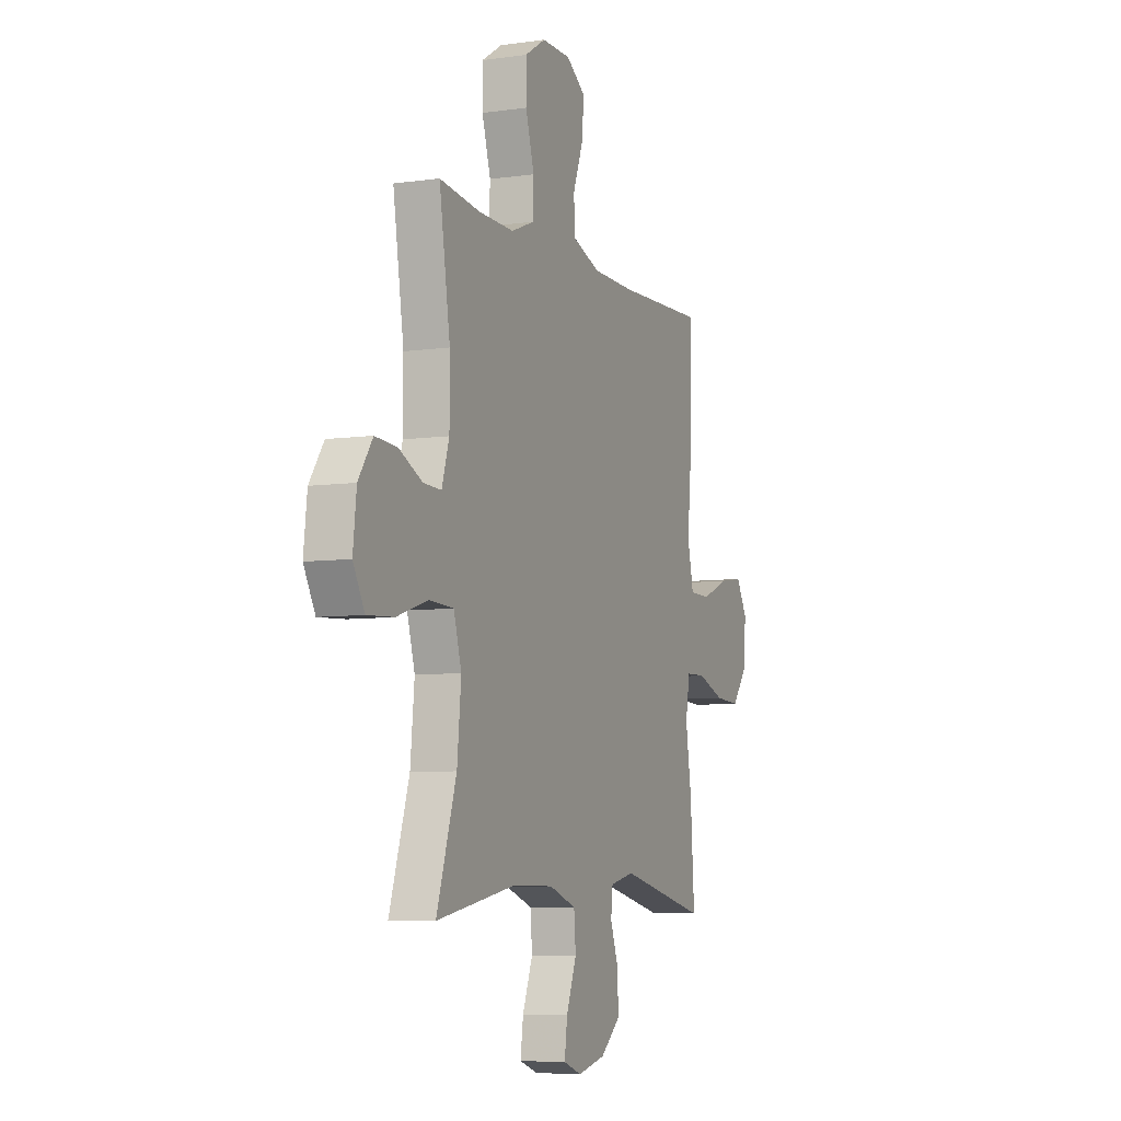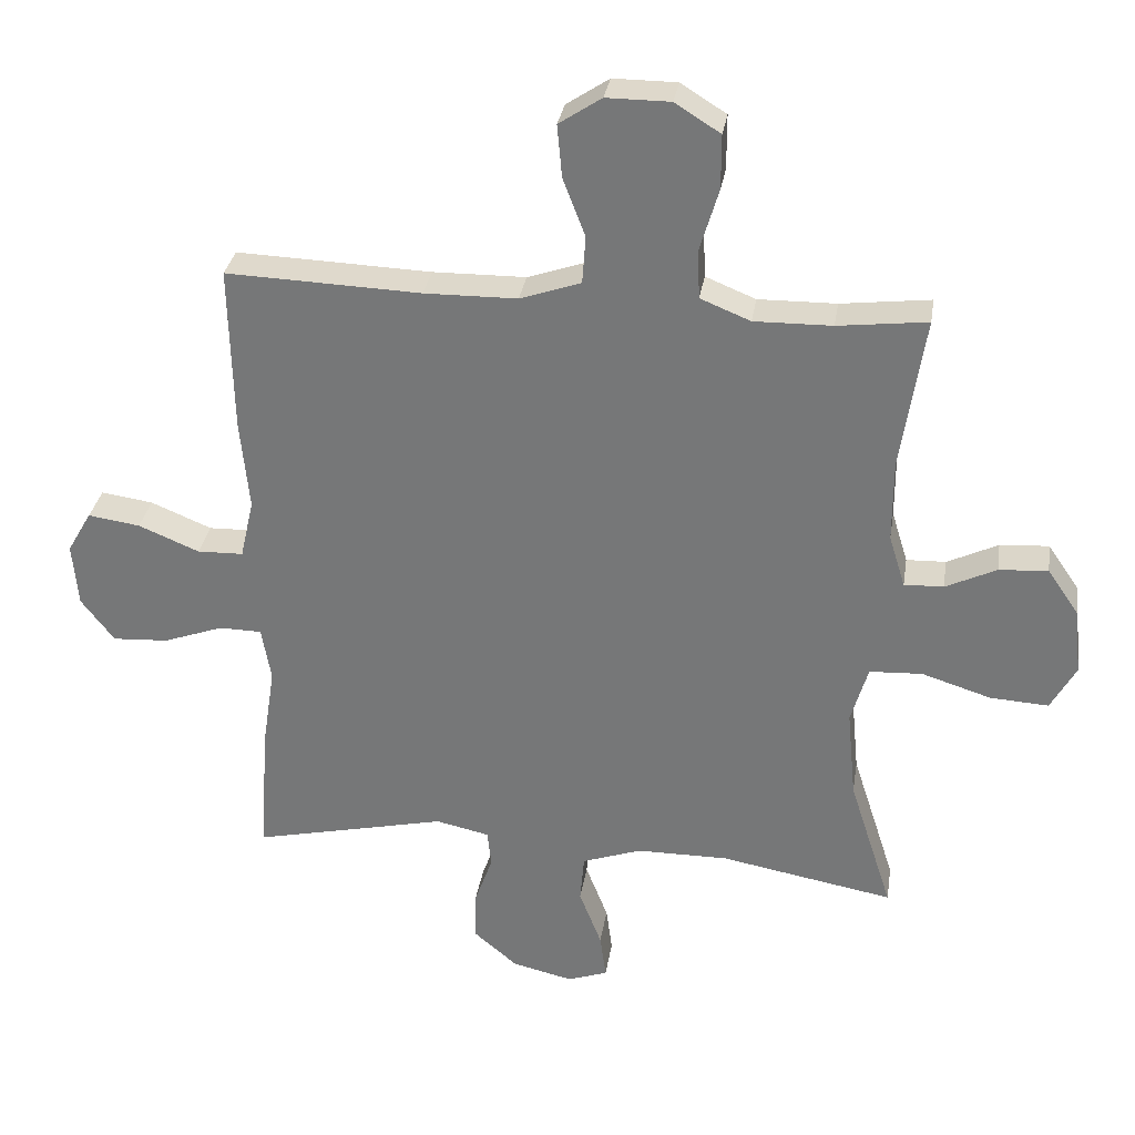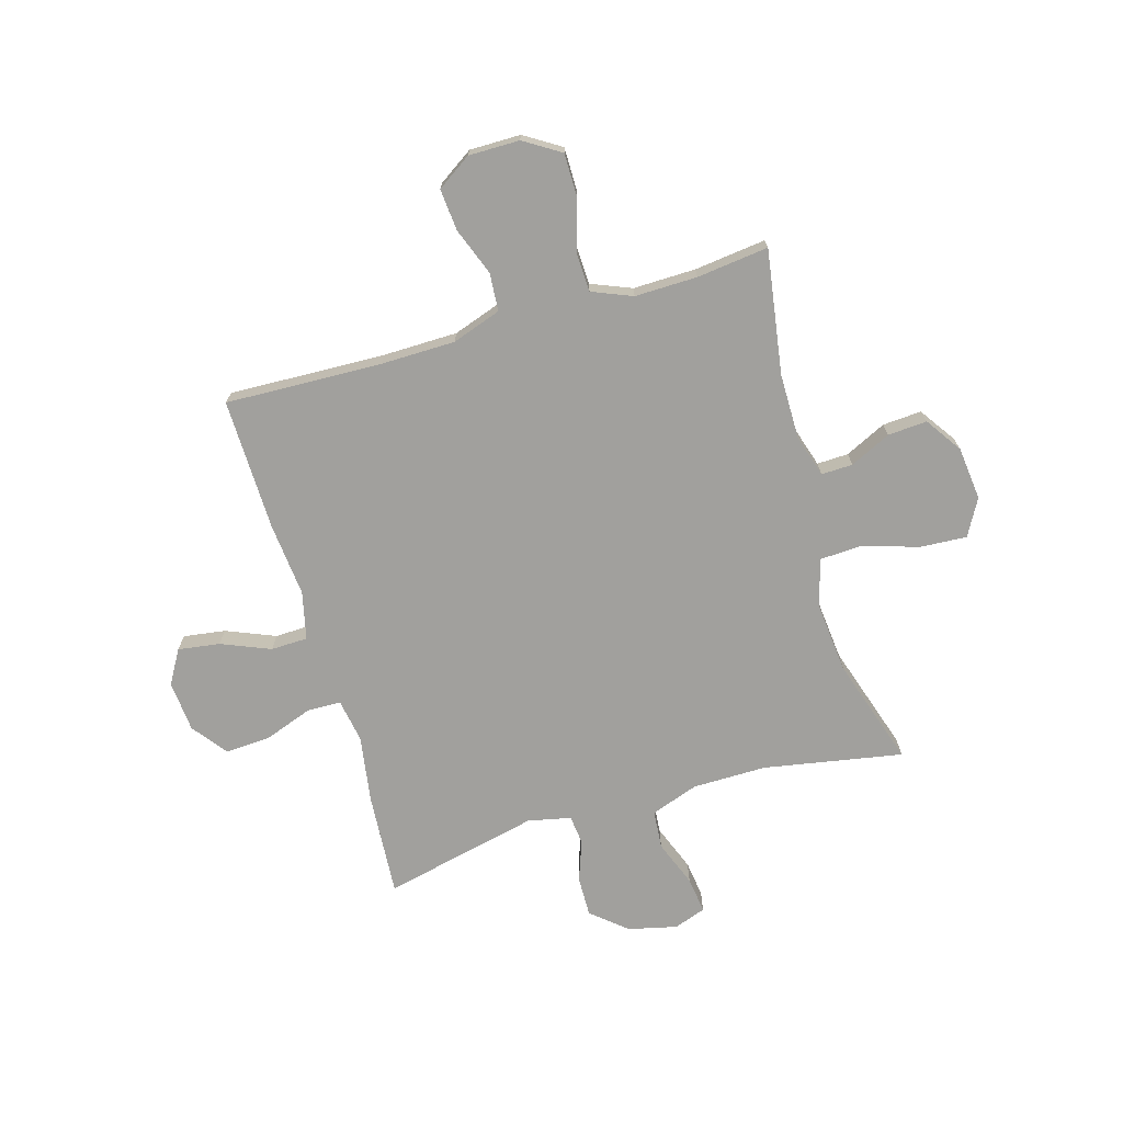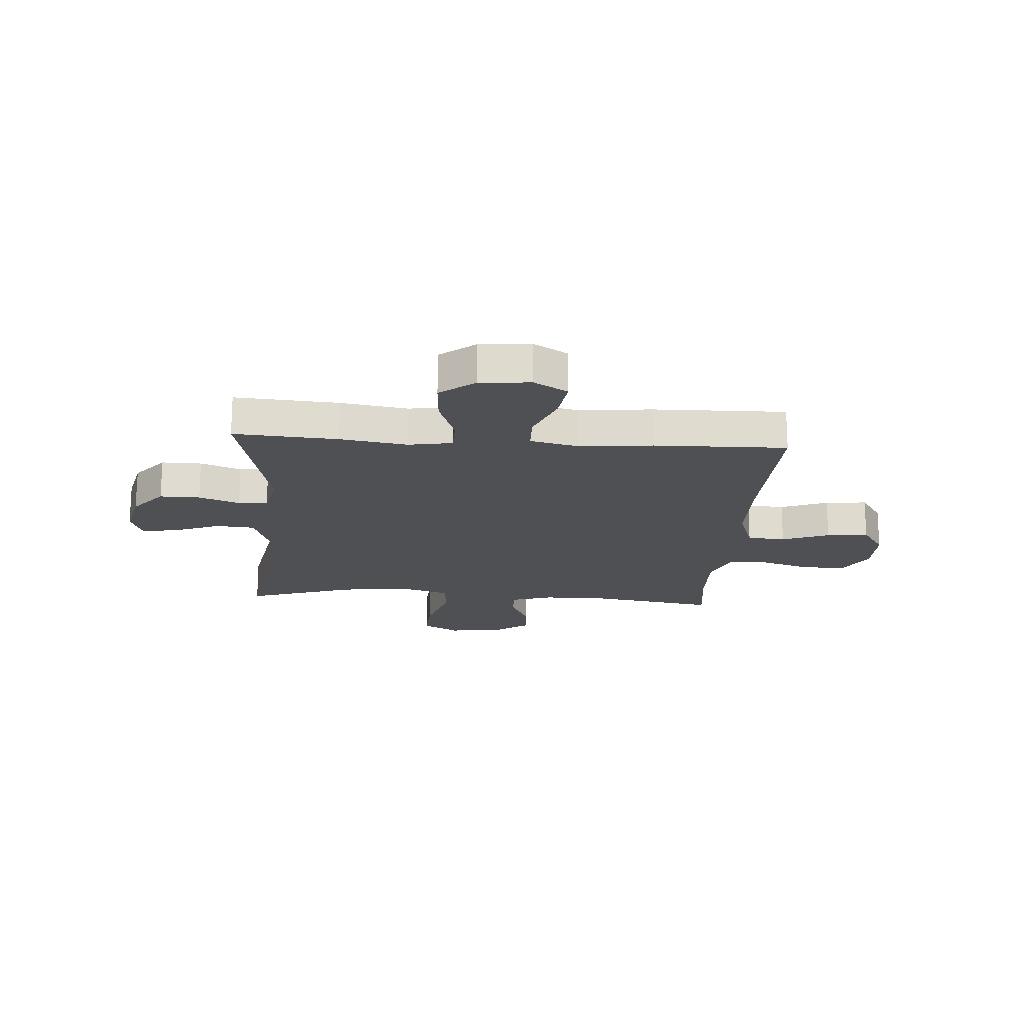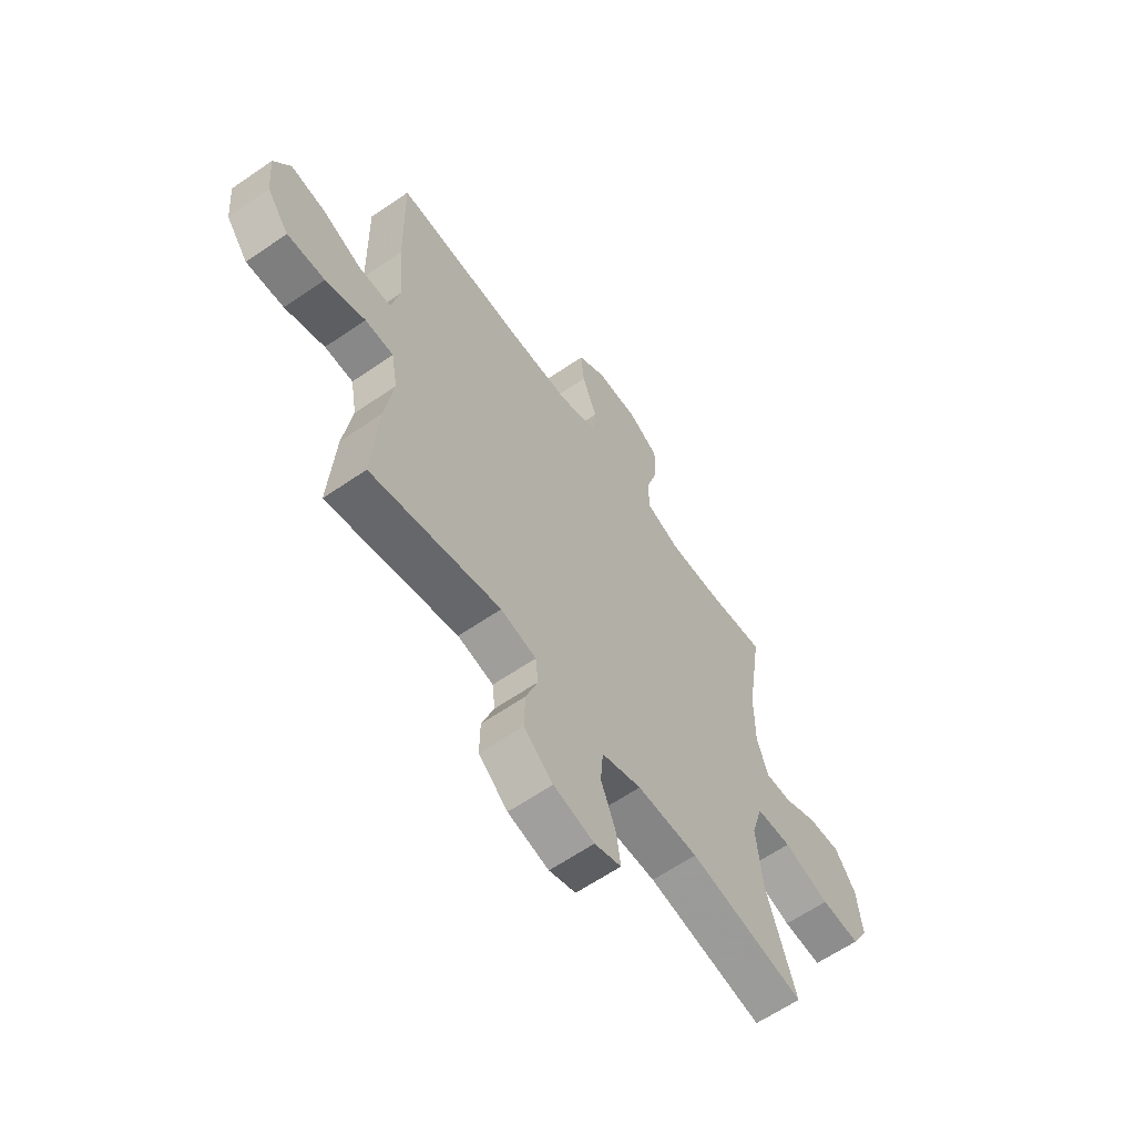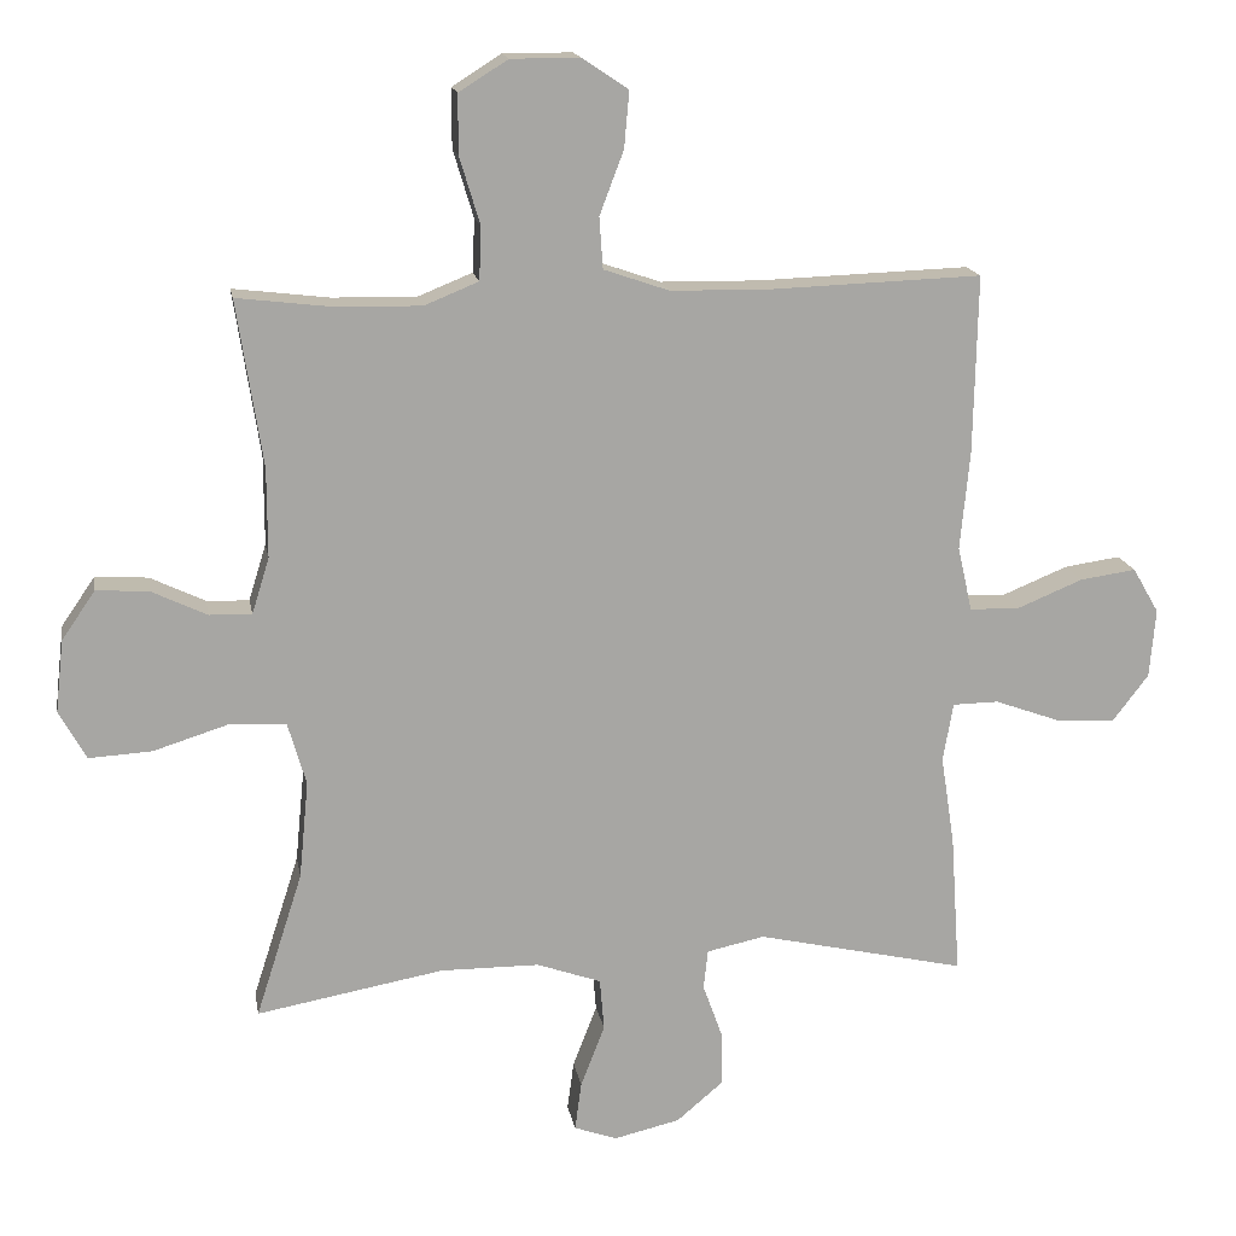
<metadata>
{"format":"obj","ext":"obj","renderer":"f3d","projection":"perspective","resolution":1024,"background":"white","views":[{"elev":-6.7,"azim":112.6,"up":"+Z"},{"elev":31.6,"azim":8.9,"up":"+Z"},{"elev":-71.6,"azim":16.2,"up":"+Y"},{"elev":-19.1,"azim":-94.0,"up":"+Y"},{"elev":-62.2,"azim":-55.0,"up":"+Z"},{"elev":16.1,"azim":170.2,"up":"+Z"}]}
</metadata>
<code>
v 0.5 0.07 -0.5
v 0.244 0.07 -0.454
v 0.109 0.07 -0.455
v 0.021 0.07 -0.486
v 0.015 0.07 -0.557
v 0.048 0.07 -0.642
v 0.057 0.07 -0.709
v -0.002 0.07 -0.73
v -0.092 0.07 -0.709
v -0.156 0.07 -0.655
v -0.155 0.07 -0.581
v -0.128 0.07 -0.506
v -0.134 0.07 -0.452
v -0.213 0.07 -0.435
v -0.5 0.07 -0.5
v -0.487 0.07 -0.309
v -0.468 0.07 -0.185
v -0.482 0.07 -0.105
v -0.545 0.07 -0.104
v -0.633 0.07 -0.136
v -0.716 0.07 -0.141
v -0.765 0.07 -0.077
v -0.773 0.07 0.017
v -0.737 0.07 0.079
v -0.66 0.07 0.068
v -0.57 0.07 0.031
v -0.502 0.07 0.033
v -0.482 0.07 0.121
v -0.495 0.07 0.256
v -0.5 0.07 0.5
v -0.212 0.07 0.49
v -0.075 0.07 0.492
v 0.015 0.07 0.523
v 0.02 0.07 0.593
v -0.013 0.07 0.68
v -0.02 0.07 0.757
v 0.043 0.07 0.799
v 0.137 0.07 0.799
v 0.204 0.07 0.757
v 0.204 0.07 0.677
v 0.176 0.07 0.584
v 0.179 0.07 0.512
v 0.253 0.07 0.482
v 0.368 0.07 0.484
v 0.5 0.07 0.5
v 0.465 0.07 0.273
v 0.465 0.07 0.151
v 0.489 0.07 0.074
v 0.547 0.07 0.076
v 0.622 0.07 0.112
v 0.694 0.07 0.117
v 0.74 0.07 0.05
v 0.751 0.07 -0.048
v 0.714 0.07 -0.115
v 0.628 0.07 -0.11
v 0.526 0.07 -0.078
v 0.448 0.07 -0.082
v 0.423 0.07 -0.168
v 0.436 0.07 -0.301
v 0.5 0 -0.5
v 0.244 0 -0.454
v 0.109 0 -0.455
v 0.021 0 -0.486
v 0.015 0 -0.557
v 0.048 0 -0.642
v 0.057 0 -0.709
v -0.002 0 -0.73
v -0.092 0 -0.709
v -0.156 0 -0.655
v -0.155 0 -0.581
v -0.128 0 -0.506
v -0.134 0 -0.452
v -0.213 0 -0.435
v -0.5 0 -0.5
v -0.487 0 -0.309
v -0.468 0 -0.185
v -0.482 0 -0.105
v -0.545 0 -0.104
v -0.633 0 -0.136
v -0.716 0 -0.141
v -0.765 0 -0.077
v -0.773 0 0.017
v -0.737 0 0.079
v -0.66 0 0.068
v -0.57 0 0.031
v -0.502 0 0.033
v -0.482 0 0.121
v -0.495 0 0.256
v -0.5 0 0.5
v -0.212 0 0.49
v -0.075 0 0.492
v 0.015 0 0.523
v 0.02 0 0.593
v -0.013 0 0.68
v -0.02 0 0.757
v 0.043 0 0.799
v 0.137 0 0.799
v 0.204 0 0.757
v 0.204 0 0.677
v 0.176 0 0.584
v 0.179 0 0.512
v 0.253 0 0.482
v 0.368 0 0.484
v 0.5 0 0.5
v 0.465 0 0.273
v 0.465 0 0.151
v 0.489 0 0.074
v 0.547 0 0.076
v 0.622 0 0.112
v 0.694 0 0.117
v 0.74 0 0.05
v 0.751 0 -0.048
v 0.714 0 -0.115
v 0.628 0 -0.11
v 0.526 0 -0.078
v 0.448 0 -0.082
v 0.423 0 -0.168
v 0.436 0 -0.301
f 54 55 56
f 53 54 56
f 52 53 56
f 51 52 56
f 50 51 56
f 49 50 56
f 48 49 56 57
f 47 48 57 58
f 44 45 46
f 46 47 58
f 44 46 58
f 43 44 58
f 39 40 41
f 38 39 41
f 37 38 41
f 36 37 41
f 35 36 41
f 34 35 41
f 33 34 41 42
f 43 58 59
f 42 43 59
f 33 42 59
f 32 33 59
f 28 29 30 31
f 24 25 26
f 23 24 26
f 22 23 26
f 21 22 26
f 20 21 26
f 19 20 26
f 18 19 26 27
f 59 1 2
f 32 59 2
f 31 32 2
f 28 31 2
f 27 28 2
f 18 27 2
f 17 18 2
f 10 11 12
f 9 10 12
f 8 9 12
f 7 8 12
f 6 7 12
f 5 6 12
f 4 5 12 13
f 3 4 13
f 2 3 13 14
f 14 15 16 17
f 2 14 17
f 115 114 113
f 115 113 112
f 115 112 111
f 115 111 110
f 115 110 109
f 115 109 108
f 116 115 108 107
f 117 116 107 106
f 105 104 103
f 117 106 105
f 117 105 103
f 117 103 102
f 100 99 98
f 100 98 97
f 100 97 96
f 100 96 95
f 100 95 94
f 100 94 93
f 101 100 93 92
f 118 117 102
f 118 102 101
f 118 101 92
f 118 92 91
f 90 89 88 87
f 85 84 83
f 85 83 82
f 85 82 81
f 85 81 80
f 85 80 79
f 85 79 78
f 86 85 78 77
f 61 60 118
f 61 118 91
f 61 91 90
f 61 90 87
f 61 87 86
f 61 86 77
f 61 77 76
f 71 70 69
f 71 69 68
f 71 68 67
f 71 67 66
f 71 66 65
f 71 65 64
f 72 71 64 63
f 72 63 62
f 73 72 62 61
f 76 75 74 73
f 76 73 61
f 1 60 61 2
f 2 61 62 3
f 3 62 63 4
f 4 63 64 5
f 5 64 65 6
f 6 65 66 7
f 7 66 67 8
f 8 67 68 9
f 9 68 69 10
f 10 69 70 11
f 11 70 71 12
f 12 71 72 13
f 13 72 73 14
f 14 73 74 15
f 15 74 75 16
f 16 75 76 17
f 17 76 77 18
f 18 77 78 19
f 19 78 79 20
f 20 79 80 21
f 21 80 81 22
f 22 81 82 23
f 23 82 83 24
f 24 83 84 25
f 25 84 85 26
f 26 85 86 27
f 27 86 87 28
f 28 87 88 29
f 29 88 89 30
f 30 89 90 31
f 31 90 91 32
f 32 91 92 33
f 33 92 93 34
f 34 93 94 35
f 35 94 95 36
f 36 95 96 37
f 37 96 97 38
f 38 97 98 39
f 39 98 99 40
f 40 99 100 41
f 41 100 101 42
f 42 101 102 43
f 43 102 103 44
f 44 103 104 45
f 45 104 105 46
f 46 105 106 47
f 47 106 107 48
f 48 107 108 49
f 49 108 109 50
f 50 109 110 51
f 51 110 111 52
f 52 111 112 53
f 53 112 113 54
f 54 113 114 55
f 55 114 115 56
f 56 115 116 57
f 57 116 117 58
f 58 117 118 59
f 59 118 60 1

</code>
